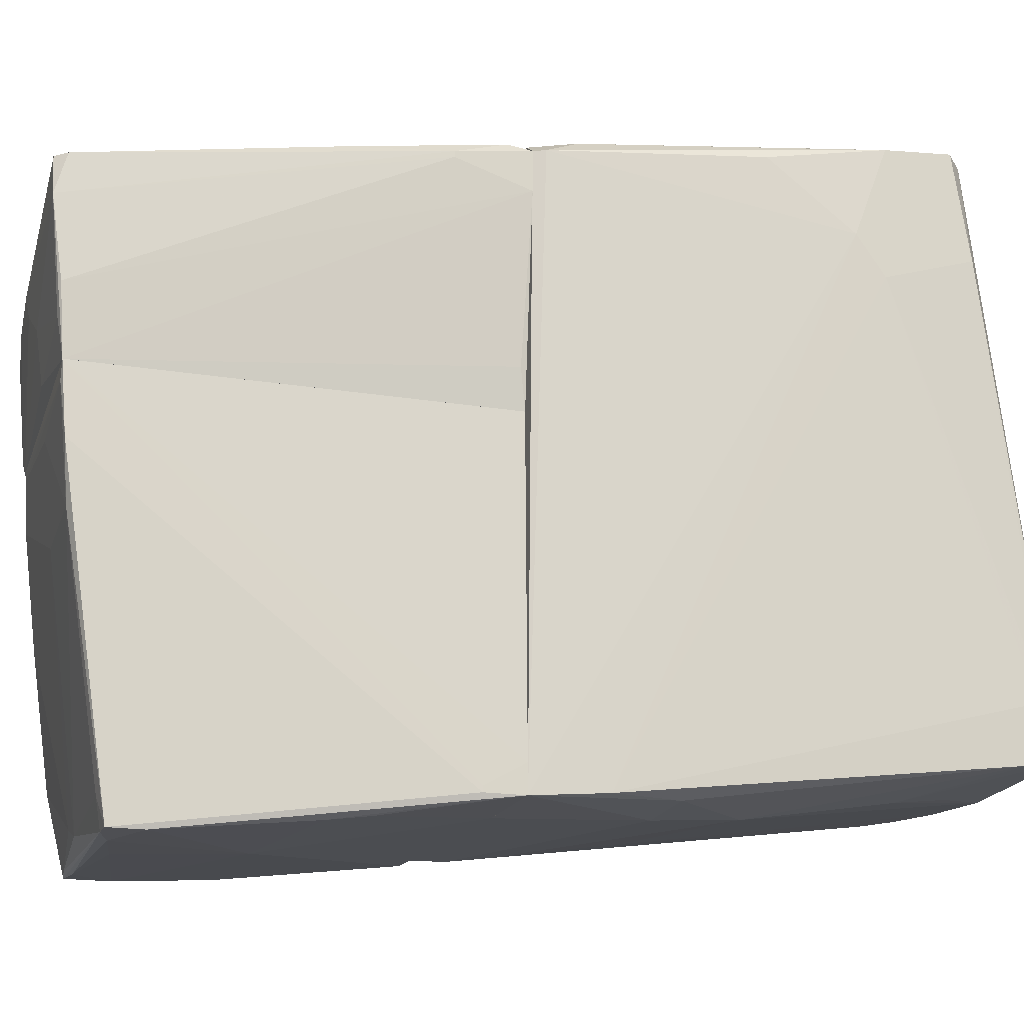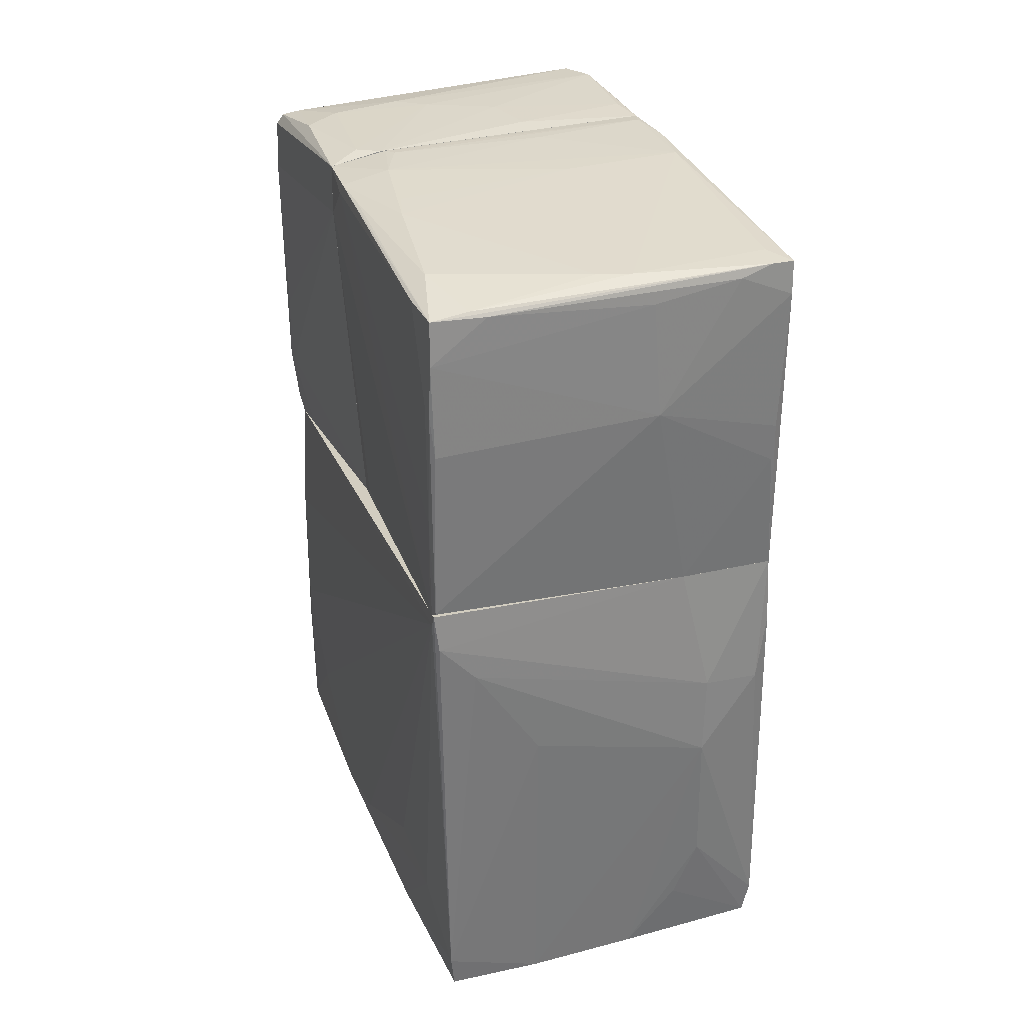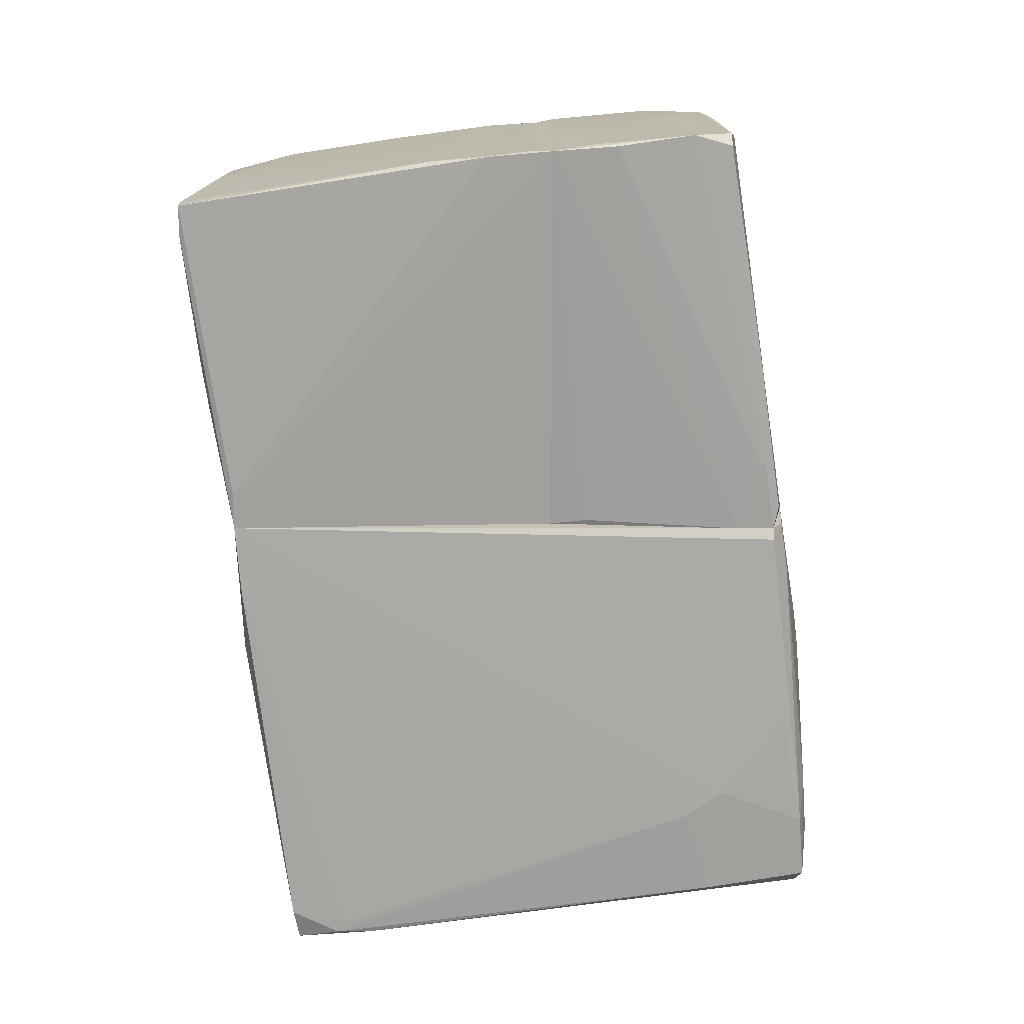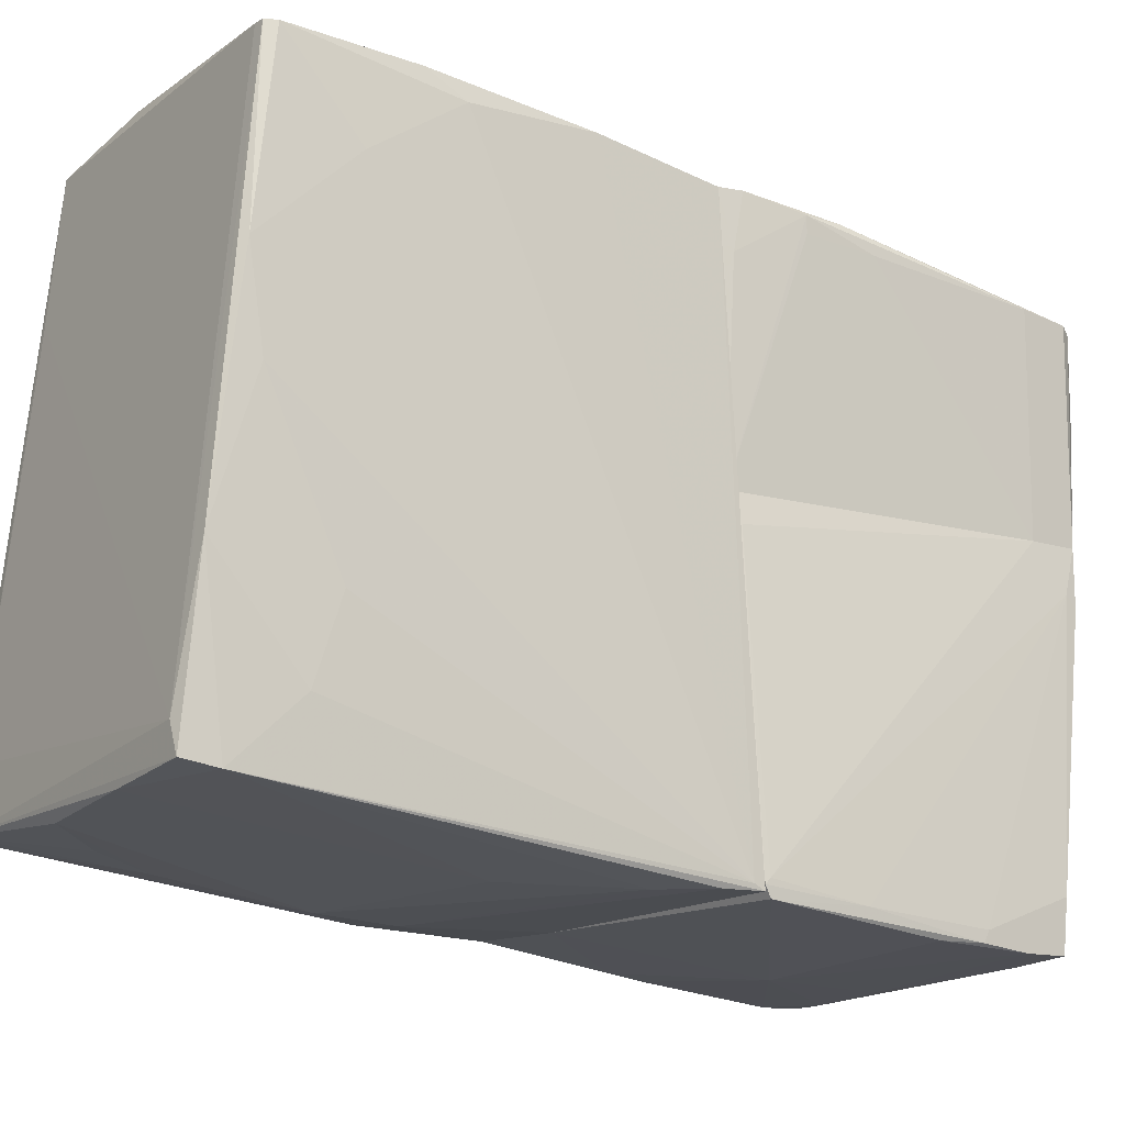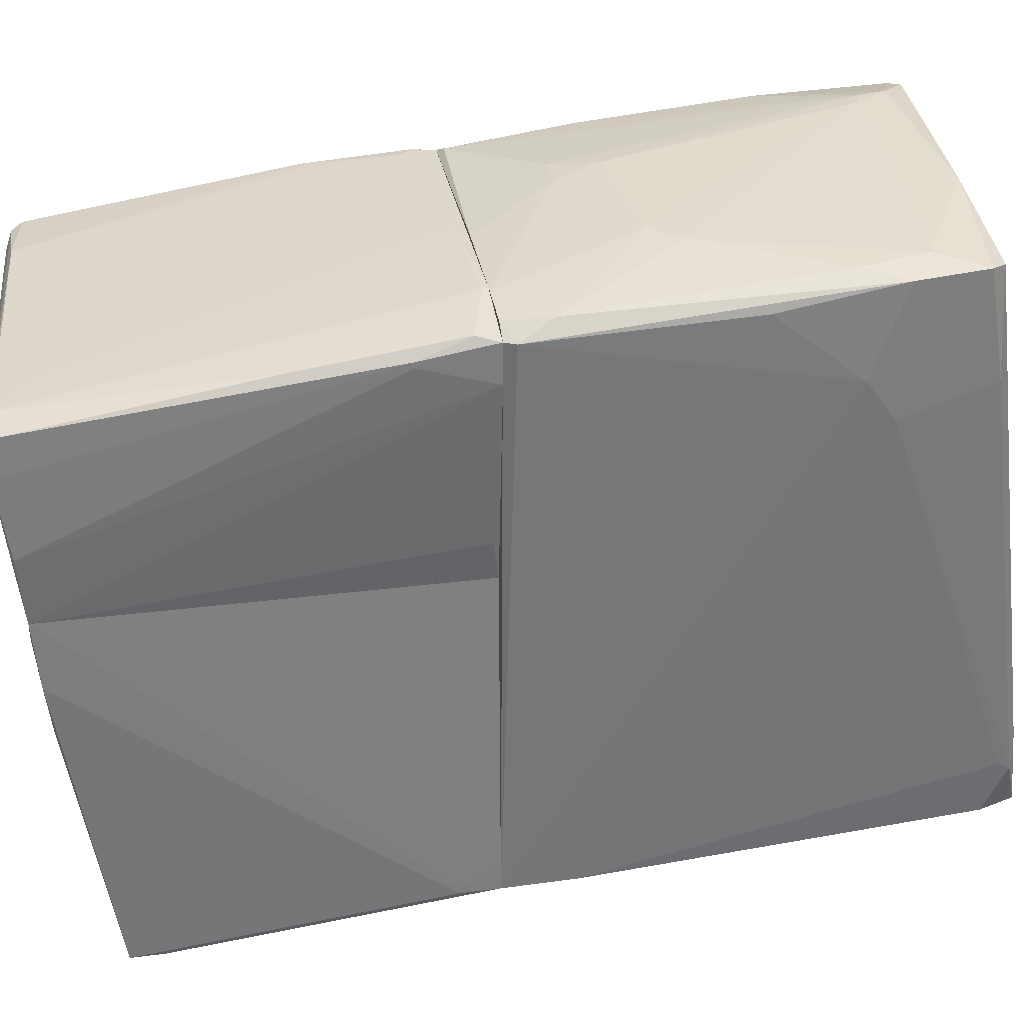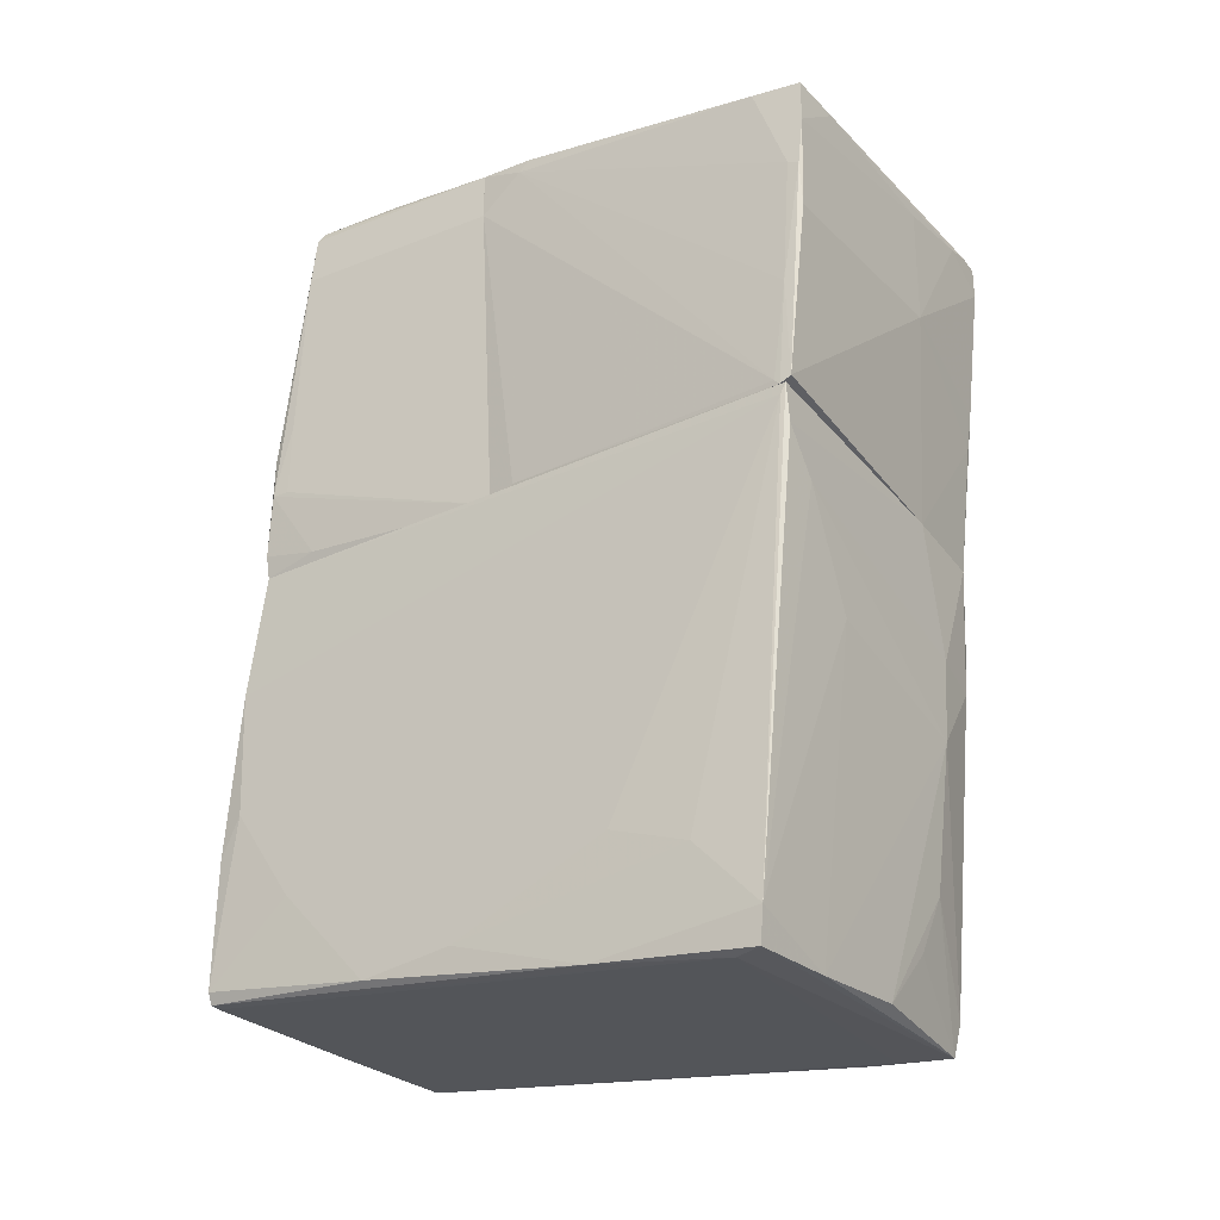
<metadata>
{"format":"obj","ext":"obj","renderer":"f3d","projection":"perspective","resolution":1024,"background":"white","views":[{"elev":-18.2,"azim":71.9,"up":"+Y"},{"elev":24.4,"azim":-22.1,"up":"+Z"},{"elev":18.6,"azim":88.3,"up":"+Z"},{"elev":-13.0,"azim":-127.6,"up":"+Y"},{"elev":31.2,"azim":79.6,"up":"+Y"},{"elev":-30.5,"azim":-60.3,"up":"+Z"}]}
</metadata>
<code>
o convex_0
v 0.00598 -0.01718 -0.02443
v 0.001976 0.01955 0.003216
v -0.004933 0.01955 0.003216
v -0.009297 0.0221 -0.02516
v -0.0133 -0.019 0.00321
v 0.01107 -0.01973 0.003216
v 0.01398 0.02101 -0.02298
v -0.01075 -0.015 -0.02952
v 0.01253 -0.01609 -0.02843
v 0.01253 0.0181 0.002486
v -0.01039 0.01955 0.00321
v 0.01398 0.01228 -0.01825
v -0.005296 0.02283 -0.02116
v -0.01039 0.01628 -0.0197
v 0.006706 -0.01937 -0.01097
v 0.01289 0.02065 -0.02406
v 0.005617 0.02101 -0.005882
v 0.01325 -0.01318 -0.02771
v -0.01075 -0.004449 -0.02843
v 0.01107 0.01883 0.003216
v -0.01039 0.02028 -0.01352
v -0.003841 0.02101 -0.002245
v -0.01148 -0.006266 -0.02116
v -0.01039 -0.019 -0.001882
v -0.01003 -0.01318 -0.02952
v 0.01216 0.02138 -0.02007
v -0.01112 -0.01537 -0.02734
v -0.01039 0.02065 -0.005154
v -0.01039 0.01046 -0.02625
v 0.002705 -0.01645 -0.02843
v 0.006706 -0.01973 -0.00552
v 0.01144 -0.01937 -0.001517
v 0.004888 0.0221 -0.02406
v 0.01398 0.01482 -0.01643
v -0.0133 -0.01864 0.002482
v 0.01289 -0.01646 -0.02625
v -0.009661 0.0221 -0.02443
v 0.01253 -0.01245 -0.02807
v 0.01398 0.02065 -0.01861
v 0.01071 -0.01937 -0.005882
v -0.00566 -0.01864 -0.00843
v 0.004524 -0.01973 0.003216
v 0.0118 0.01919 0.000303
v 0.01398 0.0141 -0.02406
v -0.006752 0.02283 -0.02334
v -0.001656 0.02101 -0.002245
v -0.009661 0.01992 0.002848
v -0.008571 0.0221 -0.02516
v 0.01216 0.0181 0.003216
v -0.01148 -0.01136 -0.02297
v 0.01253 0.02101 -0.01606
v -0.01294 -0.019 0.000665
v 0.01253 0.01192 -0.02516
v -0.004567 -0.01573 -0.02916
v 0.007436 0.02101 -0.007699
v -0.01002 0.02174 -0.01606
v -0.006389 0.02283 -0.02152
v 0.01325 -0.01064 -0.02771
v 0.007436 -0.01791 -0.02043
v 0.01325 -0.01282 -0.02698
v 0.01362 0.01919 -0.01097
v 0.008162 0.01919 0.003216
v -0.01075 0.004275 -0.02552
v -0.002748 0.02138 -0.005154
f 57 22 64
f 2 3 6
f 5 3 11
f 2 6 20
f 9 8 25
f 8 19 25
f 19 4 25
f 19 8 27
f 4 19 29
f 9 1 30
f 24 15 31
f 7 16 33
f 26 7 33
f 13 26 33
f 10 6 34
f 12 7 34
f 6 32 34
f 32 12 34
f 5 11 35
f 21 14 35
f 27 5 35
f 11 28 35
f 28 21 35
f 14 29 35
f 9 18 36
f 14 21 37
f 4 29 37
f 29 14 37
f 9 25 38
f 34 7 39
f 6 31 40
f 31 15 40
f 32 6 40
f 15 36 40
f 36 32 40
f 15 24 41
f 24 27 41
f 3 5 42
f 6 3 42
f 31 6 42
f 20 10 43
f 17 20 43
f 10 39 43
f 7 12 44
f 16 7 44
f 12 18 44
f 13 33 45
f 4 37 45
f 46 22 47
f 3 2 47
f 11 3 47
f 28 11 47
f 2 46 47
f 25 4 48
f 33 16 48
f 4 45 48
f 45 33 48
f 6 10 49
f 20 6 49
f 10 20 49
f 19 27 50
f 27 35 50
f 35 23 50
f 7 26 51
f 39 7 51
f 43 39 51
f 5 27 52
f 27 24 52
f 24 31 52
f 42 5 52
f 31 42 52
f 16 38 53
f 38 25 53
f 25 48 53
f 48 16 53
f 8 9 54
f 27 8 54
f 9 30 54
f 30 15 54
f 15 41 54
f 41 27 54
f 13 17 55
f 26 13 55
f 17 43 55
f 51 26 55
f 43 51 55
f 21 28 56
f 37 21 56
f 45 37 56
f 45 56 57
f 13 45 57
f 47 22 57
f 28 47 57
f 56 28 57
f 18 9 58
f 9 38 58
f 38 16 58
f 16 44 58
f 44 18 58
f 1 9 59
f 30 1 59
f 15 30 59
f 9 36 59
f 36 15 59
f 18 12 60
f 12 32 60
f 36 18 60
f 32 36 60
f 10 34 61
f 39 10 61
f 34 39 61
f 2 20 62
f 20 17 62
f 17 46 62
f 46 2 62
f 29 19 63
f 23 35 63
f 35 29 63
f 19 50 63
f 50 23 63
f 17 13 64
f 46 17 64
f 22 46 64
f 13 57 64
o convex_1
v -0.01294 -0.004091 0.02723
v 0.01107 -0.01937 0.005765
v 0.01107 -0.01973 0.005765
v -0.0133 -0.01864 0.003216
v 0.01071 0.00246 0.003216
v 0.009981 -0.02264 0.02577
v 0.01071 0.00246 0.02941
v -0.01075 0.00246 0.003216
v -0.01403 -0.02119 0.02431
v -0.01257 0.00246 0.02795
v 0.01107 -0.01973 0.003216
v 0.00125 -0.02191 0.01631
v -0.01039 -0.005912 0.02759
v -0.0133 -0.01937 0.00358
v 0.009981 -0.005546 0.02868
v -0.002748 -0.02046 0.02577
v -0.01257 0.00246 0.02468
v -0.01403 -0.02082 0.01813
v -0.008207 0.00173 0.02868
v -0.01257 -0.01646 0.02577
v 0.01071 -0.001909 0.02905
v 0.009981 -0.02155 0.01413
v -0.01366 -0.02082 0.01523
v -0.01294 -0.000454 0.02686
v 0.000523 -0.02228 0.02395
v 0.004526 -0.01973 0.003216
v -0.01112 0.000639 0.003944
v 0.009981 -0.02264 0.02359
v -0.01403 -0.01791 0.02468
v -0.01403 -0.02119 0.02141
v 0.001978 -0.005548 0.02832
v -0.000571 -0.02119 0.02577
v -0.009662 -0.001179 0.02832
v -0.01403 -0.02009 0.01849
v 0.01107 -0.01791 0.003216
v 0.002341 0.000637 0.02905
v 0.00889 -0.02082 0.02614
v 0.006344 -0.02264 0.02504
v 0.009981 -0.02118 0.01158
v -0.0133 -0.01827 0.00358
v -0.008571 0.00246 0.02868
v -0.01112 -0.008091 0.02723
v 0.01034 0.001366 0.02941
v -0.01366 -0.01937 0.01013
v -0.01148 -0.02119 0.02468
v -0.01039 -0.02155 0.02431
v -0.01294 -0.001179 0.02759
v 0.008526 -0.02264 0.02577
f 110 102 112
f 67 66 71
f 69 68 72
f 71 69 72
f 71 72 74
f 66 67 75
f 68 69 75
f 67 70 75
f 74 72 81
f 65 73 84
f 70 67 85
f 67 71 85
f 79 70 85
f 78 76 87
f 82 78 87
f 74 81 88
f 68 75 90
f 78 68 90
f 76 78 90
f 72 68 91
f 81 72 91
f 75 70 92
f 86 75 92
f 76 86 92
f 82 73 93
f 73 82 94
f 87 76 94
f 82 87 94
f 76 89 94
f 95 80 96
f 79 95 96
f 77 95 97
f 95 79 97
f 82 93 98
f 93 88 98
f 71 66 99
f 69 71 99
f 66 75 99
f 75 69 99
f 83 97 100
f 97 79 100
f 70 79 101
f 79 96 101
f 89 76 102
f 92 70 102
f 76 92 102
f 75 86 103
f 86 76 103
f 90 75 103
f 76 90 103
f 88 81 104
f 91 68 104
f 81 91 104
f 71 74 105
f 74 97 105
f 97 83 105
f 65 84 106
f 84 80 106
f 95 77 106
f 80 95 106
f 77 97 106
f 85 71 107
f 79 85 107
f 83 100 107
f 100 79 107
f 71 105 107
f 105 83 107
f 68 78 108
f 78 82 108
f 82 98 108
f 98 88 108
f 88 104 108
f 104 68 108
f 84 73 109
f 80 84 109
f 96 80 109
f 73 94 110
f 94 89 110
f 89 102 110
f 73 65 111
f 74 88 111
f 93 73 111
f 88 93 111
f 97 74 111
f 65 106 111
f 106 97 111
f 70 101 112
f 101 96 112
f 102 70 112
f 109 73 112
f 96 109 112
f 73 110 112
o convex_2
v -0.01075 0.01956 0.004675
v 0.01217 0.01737 0.007949
v 0.01217 0.01701 0.007949
v -0.01184 0.0101 0.02905
v -0.01075 0.00246 0.003216
v 0.01071 0.00246 0.02941
v 0.01071 0.00246 0.003216
v 0.01034 0.01446 0.0305
v -0.01257 0.00246 0.02795
v -0.01257 0.01592 0.02795
v 0.007797 0.01919 0.003216
v -0.01039 0.01956 0.003216
v 0.01217 0.01555 0.003216
v -0.01148 0.01883 0.01122
v -0.00857 0.01592 0.02868
v 0.01107 0.01192 0.0305
v -0.008934 0.00246 0.02868
v -0.01184 0.01737 0.01341
v -0.01257 0.00246 0.02468
v 0.00707 0.01519 0.02868
v 0.000523 0.01956 0.003948
v 0.0118 0.01846 0.004672
v -0.00457 0.01192 0.02977
v -0.01112 0.01483 0.02905
v 0.01107 0.006828 0.02977
v 0.01107 0.01446 0.02977
v -0.01148 0.01774 0.008678
v 0.001615 0.007555 0.02977
v -0.01257 0.01628 0.02468
v 0.01107 0.005009 0.003582
v 0.008889 0.01483 0.03014
v 0.01217 0.0181 0.003216
v 0.007797 0.01919 0.003585
v 0.002341 0.003916 0.02941
v 0.01144 0.01701 0.01449
v -0.01221 0.01555 0.02868
v -0.01075 0.01592 0.003945
v 0.01034 0.005009 0.02977
v -0.009297 0.01155 0.02941
v -0.002749 0.0101 0.02977
v -0.01075 0.01883 0.01122
v -0.01003 0.01956 0.005401
v -0.01039 0.003553 0.02868
v -0.01148 0.01883 0.008678
f 149 117 156
f 118 117 119
f 117 118 121
f 119 117 123
f 123 117 124
f 114 115 125
f 119 123 125
f 126 122 127
f 115 114 128
f 121 118 129
f 117 121 131
f 121 122 131
f 127 132 133
f 124 113 133
f 123 124 133
f 128 120 135
f 135 120 136
f 125 115 137
f 118 125 137
f 115 128 137
f 128 118 137
f 128 114 138
f 120 128 138
f 117 131 139
f 131 130 139
f 122 126 141
f 131 122 141
f 130 131 141
f 118 119 142
f 125 118 142
f 119 125 142
f 127 120 143
f 132 127 143
f 120 138 143
f 114 125 144
f 125 123 144
f 134 114 144
f 123 134 144
f 133 132 145
f 123 133 145
f 134 123 145
f 132 143 145
f 129 118 146
f 140 129 146
f 114 134 147
f 138 114 147
f 143 138 147
f 134 145 147
f 145 143 147
f 121 116 148
f 122 121 148
f 120 127 148
f 127 122 148
f 116 136 148
f 136 120 148
f 113 124 149
f 124 117 149
f 118 128 150
f 128 140 150
f 146 118 150
f 140 146 150
f 136 116 151
f 135 136 151
f 128 135 152
f 140 128 152
f 129 140 152
f 135 151 152
f 126 127 153
f 127 133 153
f 153 133 154
f 113 126 154
f 133 113 154
f 126 153 154
f 116 121 155
f 121 129 155
f 151 116 155
f 129 152 155
f 152 151 155
f 126 113 156
f 117 139 156
f 139 130 156
f 141 126 156
f 130 141 156
f 113 149 156

</code>
